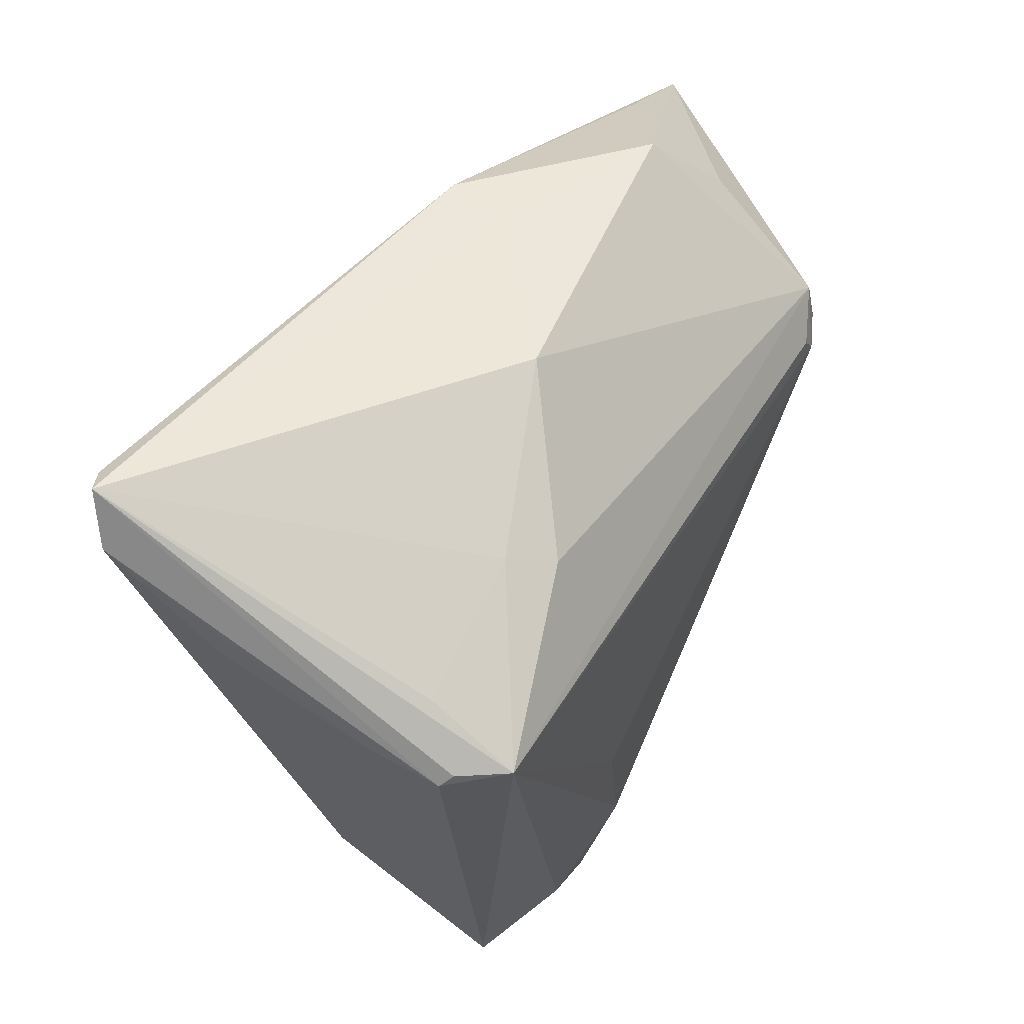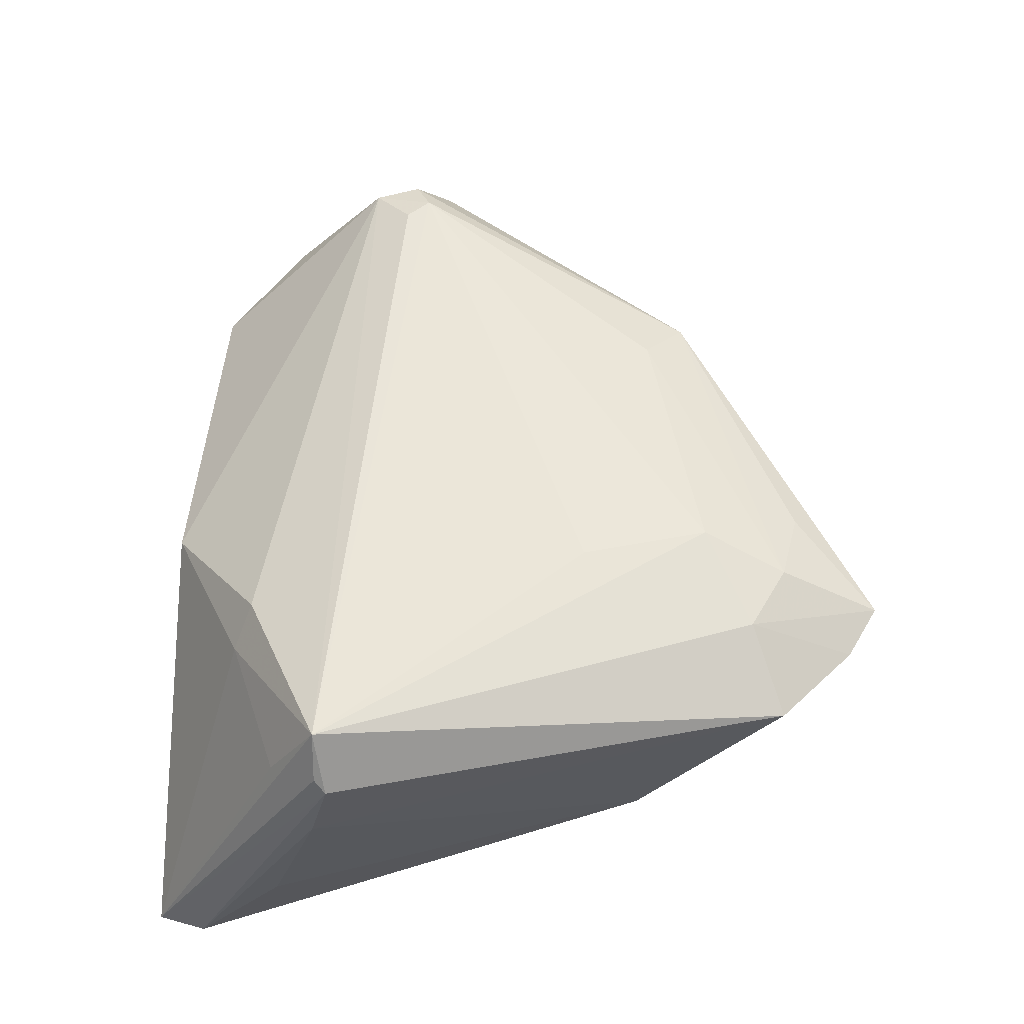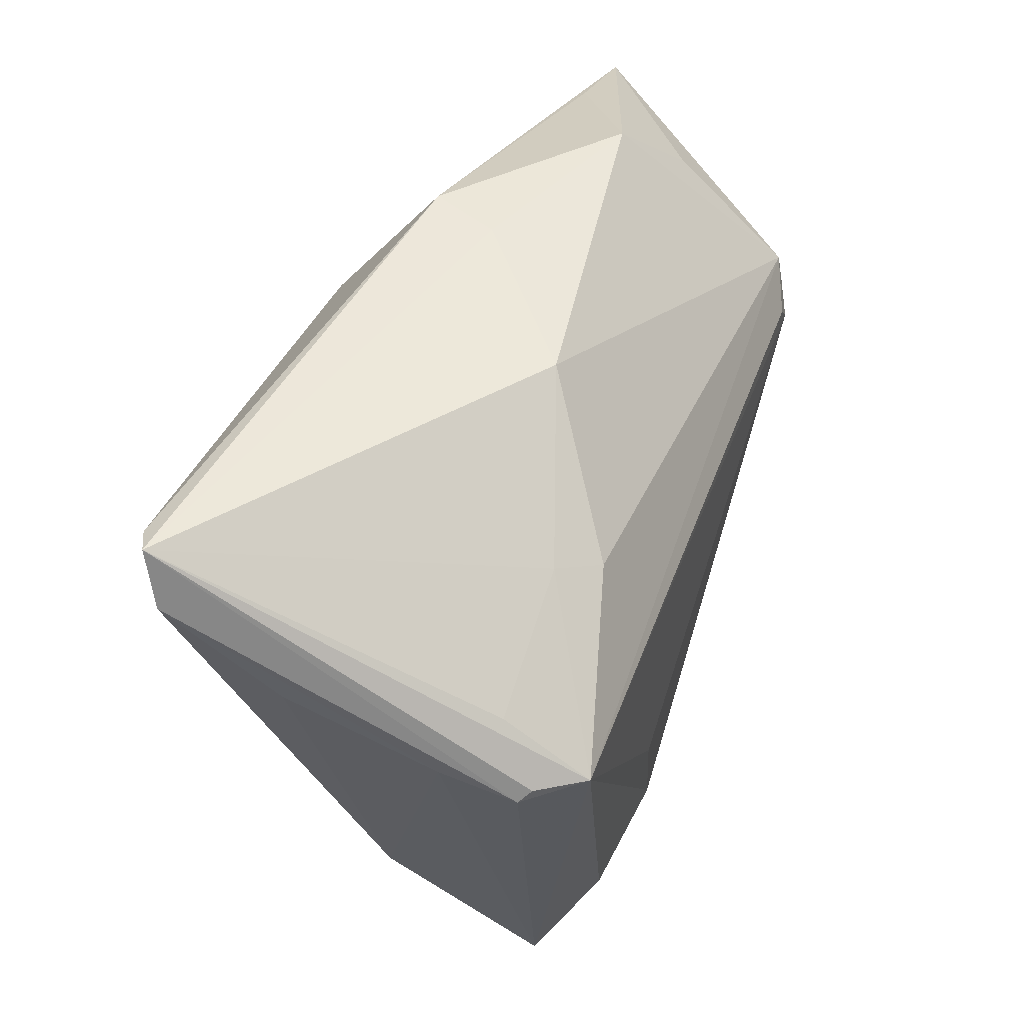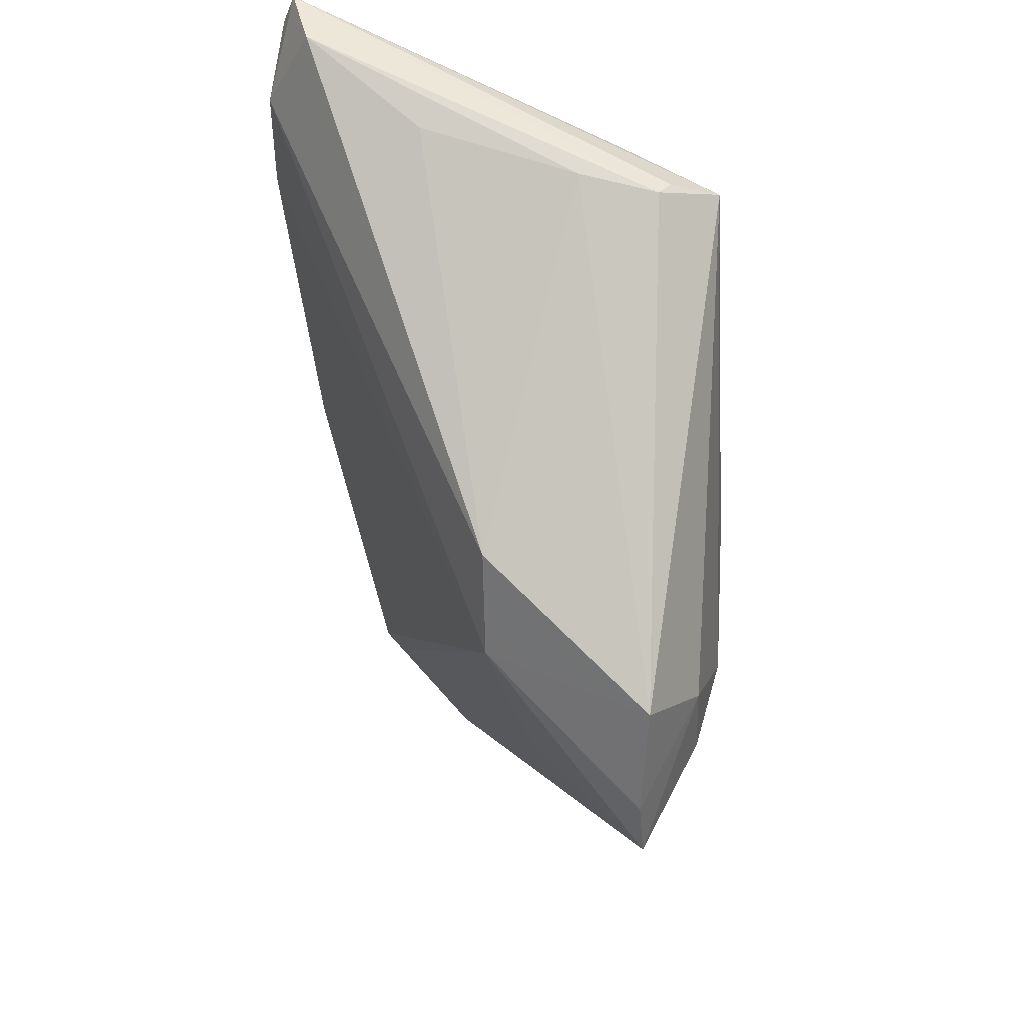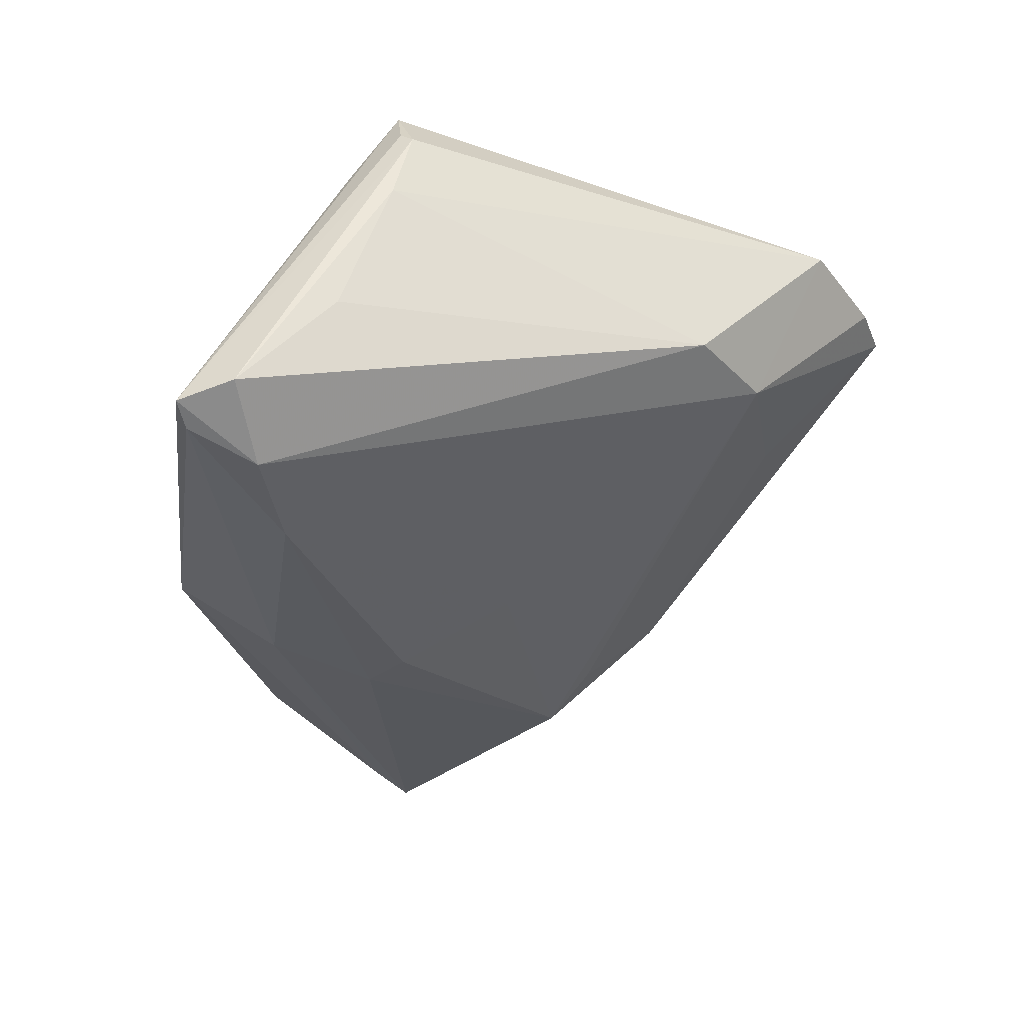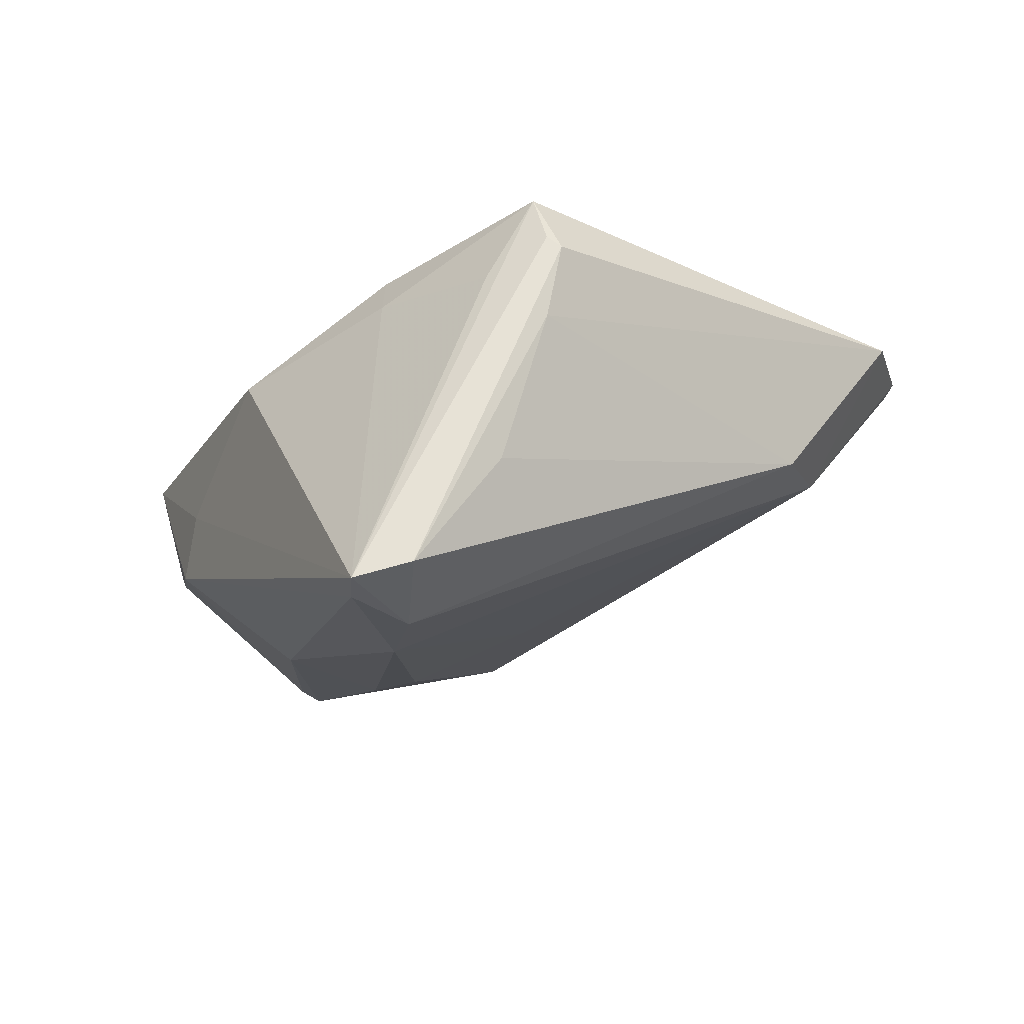
<metadata>
{"format":"obj","ext":"obj","renderer":"f3d","projection":"perspective","resolution":1024,"background":"white","views":[{"elev":49.8,"azim":-62.1,"up":"+Y"},{"elev":56.6,"azim":-89.0,"up":"+Z"},{"elev":51.3,"azim":-70.6,"up":"+Y"},{"elev":-15.2,"azim":-86.4,"up":"+Y"},{"elev":-31.2,"azim":-99.5,"up":"+Z"},{"elev":-11.9,"azim":-117.5,"up":"+Z"}]}
</metadata>
<code>
v -0.01884 -0.04293 0.02027
v -0.04882 0.01416 0.008336
v 0.04553 0.0004975 0.01537
v 0.04186 0.004737 0.02187
v -0.04723 0.01332 0.01826
v -0.0483 0.01197 0.01698
v 0.05304 -0.0007902 -0.02372
v 0.02974 -0.01905 -0.02074
v -0.03054 -0.03447 -0.002861
v 0.0406 0.01013 0.02134
v -0.04974 0.03082 -0.02138
v 0.05231 0.006442 0.007028
v -0.03604 -0.04259 0.0151
v 0.006413 0.0224 -0.0245
v 0.05819 -0.008489 -0.0112
v 0.05819 0.01959 -0.006634
v -0.02844 0.02334 -0.02786
v -0.009435 -0.04517 0.01726
v -0.04398 0.01335 0.02359
v 0.008254 0.009484 -0.02749
v 0.03514 -0.01901 -0.01668
v 0.0485 0.003742 -0.02304
v 0.05431 0.01037 0.004819
v 0.04172 0.02151 0.007562
v 0.00924 0.03492 -0.006319
v -0.04335 0.01911 0.01367
v -0.02716 0.02489 0.01368
v -0.001855 -0.007346 -0.02001
v -0.01849 -0.0182 0.02359
v 0.004284 0.005512 -0.02659
v -0.04738 0.03694 -0.02331
v 0.01527 -0.02665 0.02054
v -0.04428 0.03558 -0.0248
v -0.0233 0.02269 0.01803
v 0.02248 -0.03231 -0.009426
v 0.03297 0.03187 0.001873
v -0.00754 0.03435 0.007107
v 0.02077 -0.03139 0.01742
v -0.01492 -0.03314 0.02301
v 0.01214 0.03514 -0.01397
v -0.02645 -0.03872 0.02047
v -0.02673 -0.05135 0.01383
v 0.02217 -0.02285 -0.01727
v 0.04754 0.02357 -0.007511
v -0.02039 -0.0549 0.01404
v -0.01057 -0.04129 0.001176
v -0.04117 0.02739 -0.02673
v -0.04894 0.01998 -0.008846
v 0.03563 0.00574 0.02353
v 0.03785 0.002982 0.02359
v -0.03918 -0.02554 -0.002589
f 22 40 16
f 31 40 33
f 31 25 40
f 43 9 8
f 47 31 33
f 42 9 45
f 13 9 42
f 23 15 16
f 35 43 8
f 35 38 45
f 15 38 35
f 9 43 35
f 2 13 6
f 51 9 13
f 13 2 51
f 51 2 48
f 51 47 9
f 41 42 45
f 13 42 41
f 19 41 39
f 13 41 19
f 6 13 19
f 26 31 19
f 36 24 16
f 40 25 36
f 33 40 14
f 40 22 14
f 7 15 8
f 16 15 7
f 7 22 16
f 7 14 22
f 27 31 26
f 26 19 27
f 27 19 34
f 9 47 17
f 17 47 33
f 33 14 17
f 3 38 15
f 45 38 18
f 50 39 32
f 32 38 50
f 8 15 21
f 21 35 8
f 15 35 21
f 45 9 46
f 46 35 45
f 9 35 46
f 11 51 48
f 48 2 11
f 31 47 11
f 47 51 11
f 6 31 11
f 11 2 6
f 1 41 45
f 39 41 1
f 45 18 1
f 1 32 39
f 1 18 38
f 38 32 1
f 29 39 50
f 50 19 29
f 29 19 39
f 5 31 6
f 6 19 5
f 5 19 31
f 16 40 44
f 44 36 16
f 40 36 44
f 8 9 28
f 9 17 28
f 20 7 8
f 14 7 20
f 20 17 14
f 15 23 12
f 12 3 15
f 50 38 4
f 38 3 4
f 4 12 23
f 3 12 4
f 49 19 50
f 24 36 10
f 34 19 10
f 19 49 10
f 50 4 10
f 10 49 50
f 16 24 10
f 10 23 16
f 10 4 23
f 8 28 30
f 30 28 17
f 30 20 8
f 17 20 30
f 34 10 37
f 37 10 36
f 37 27 34
f 37 36 25
f 31 27 37
f 25 31 37

</code>
